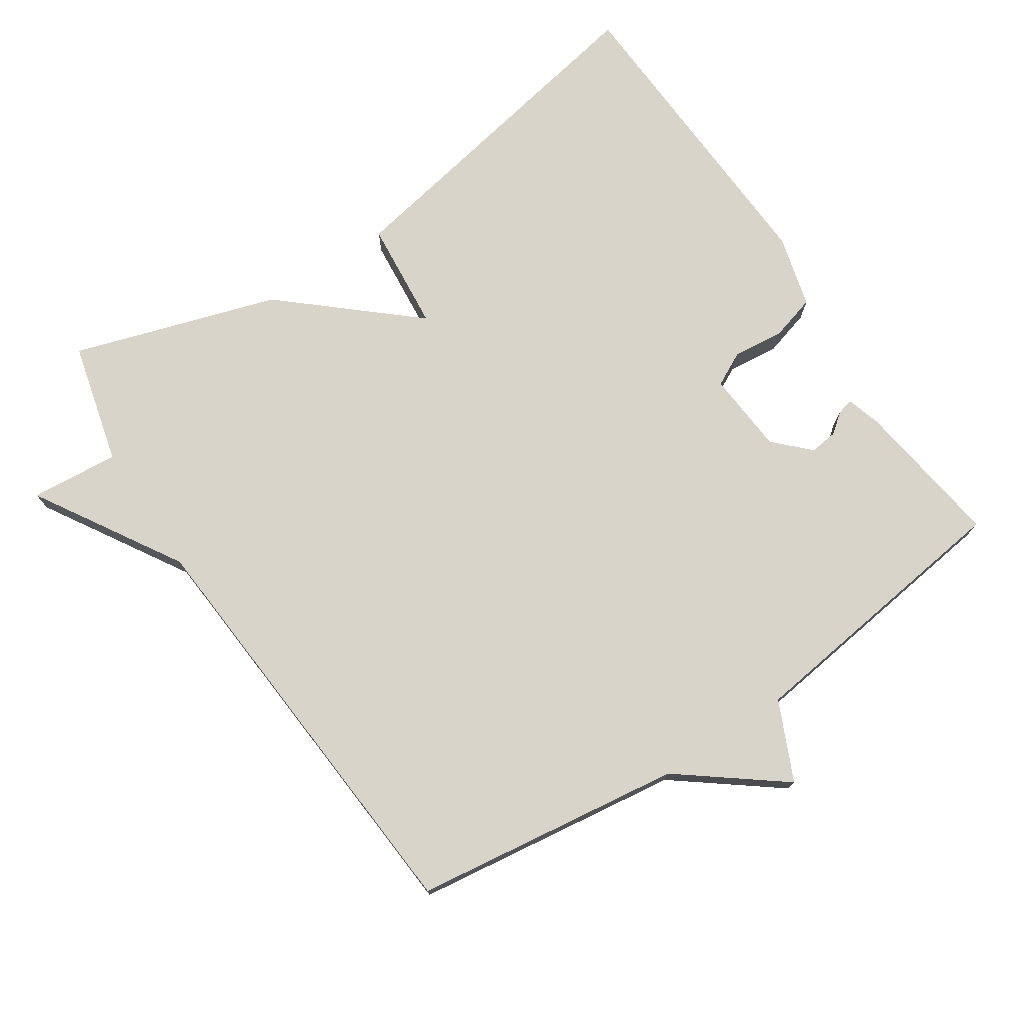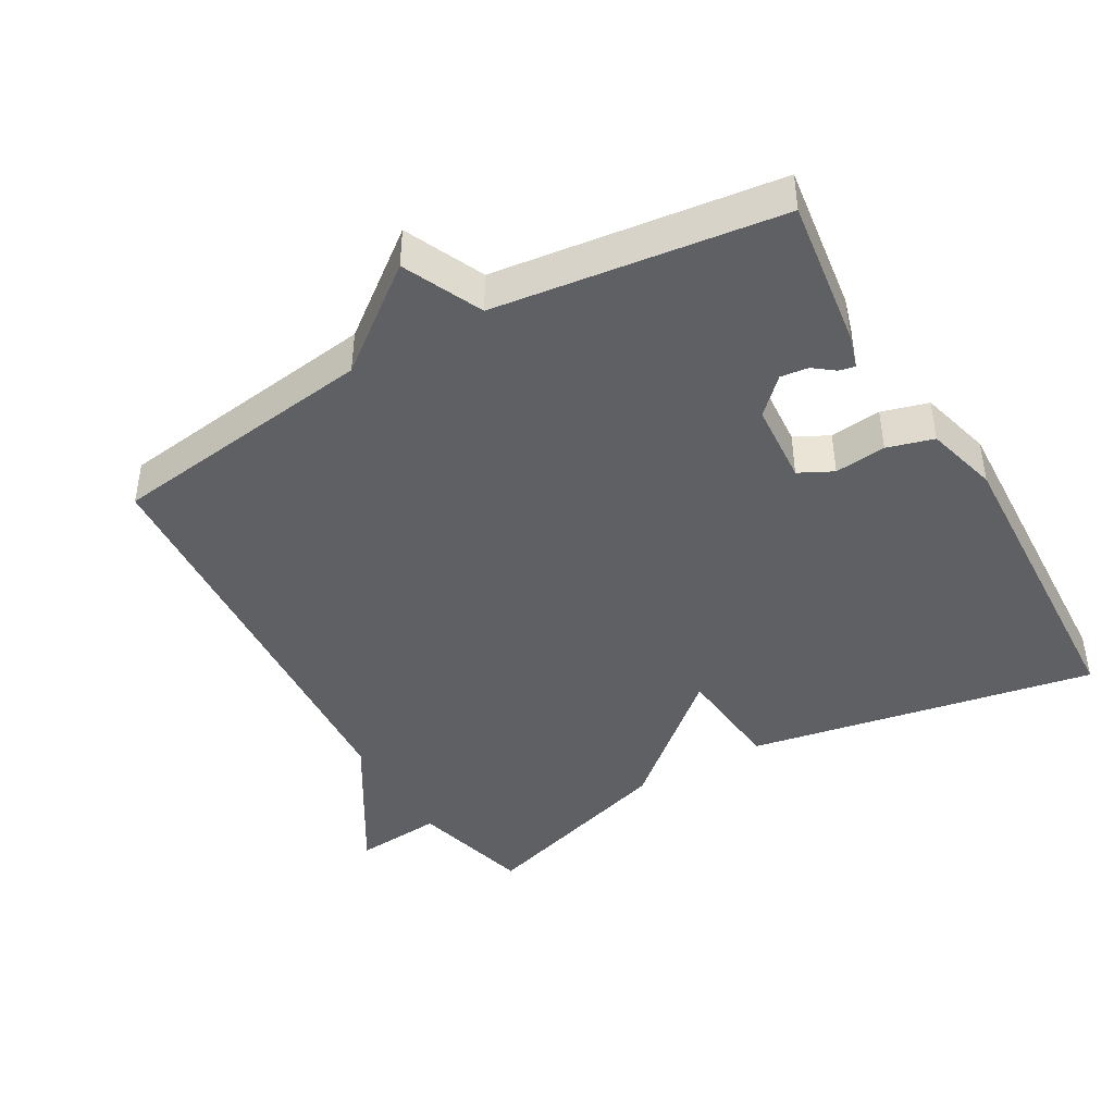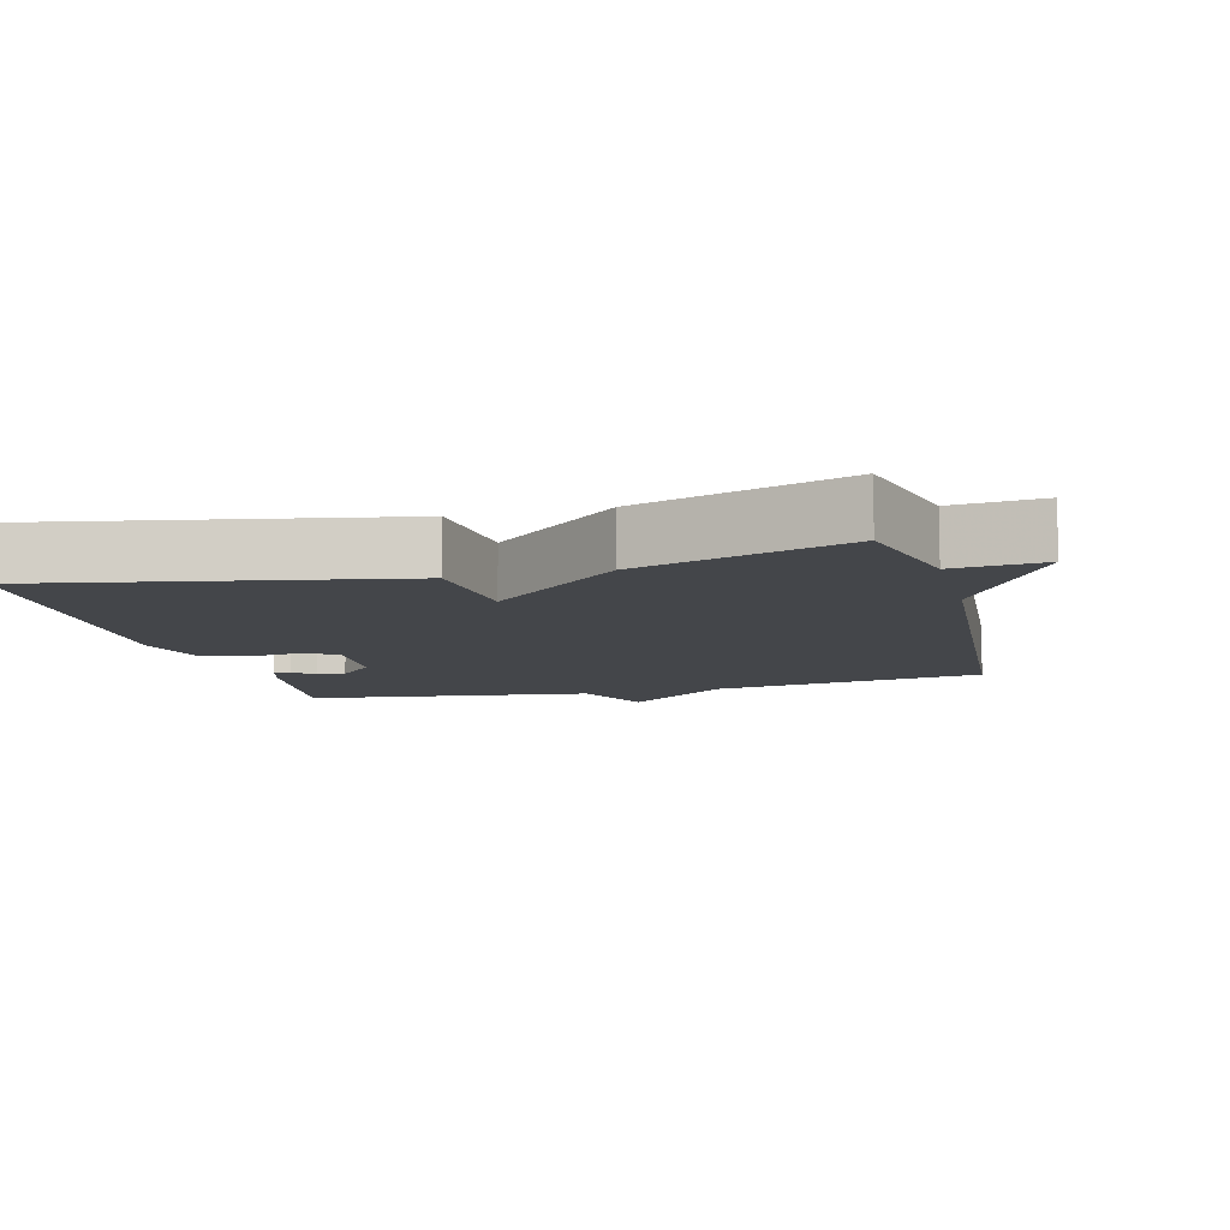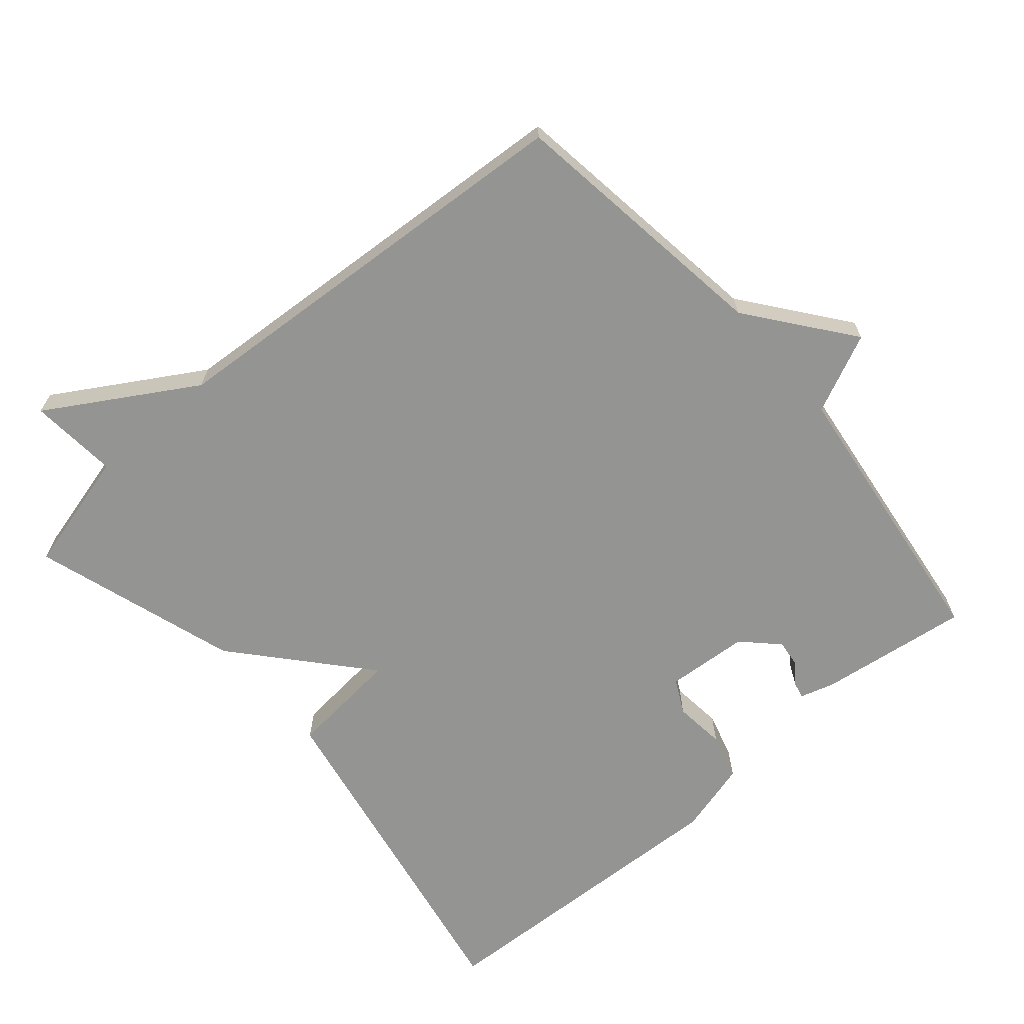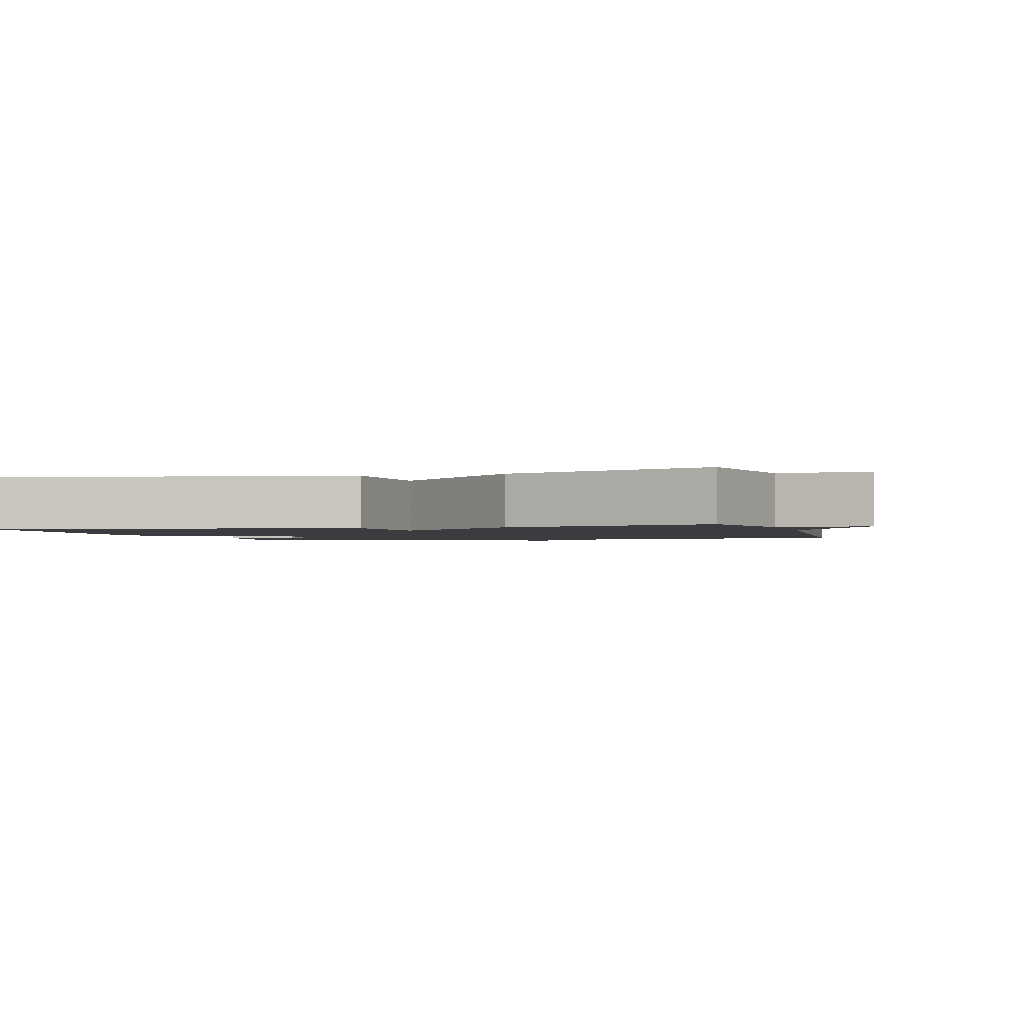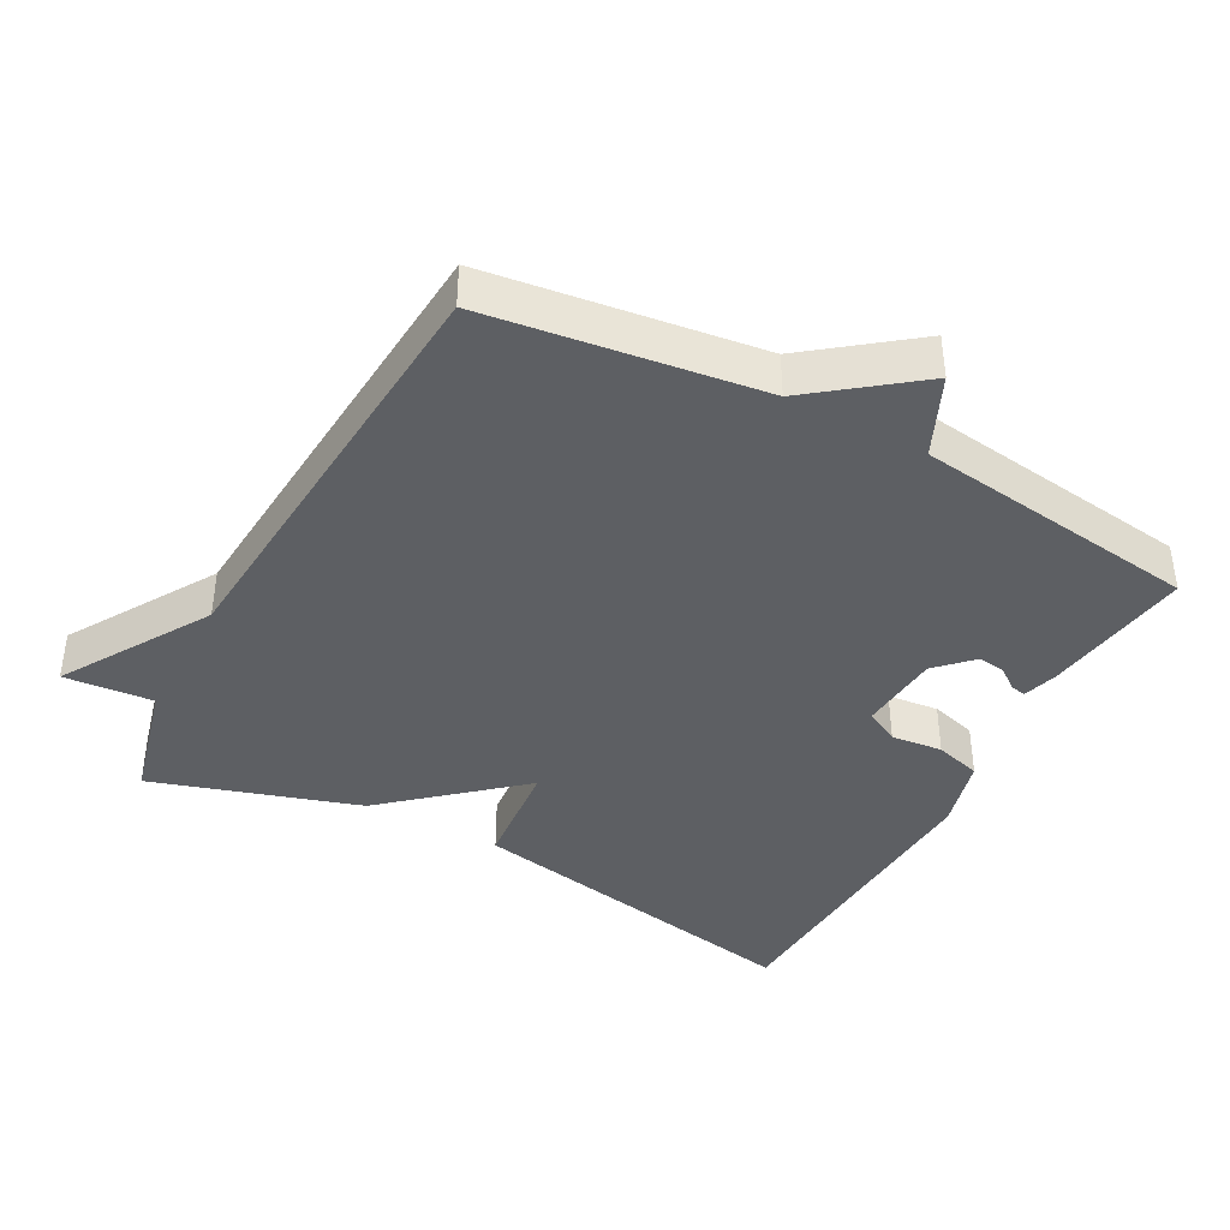
<metadata>
{"format":"obj","ext":"obj","renderer":"f3d","projection":"perspective","resolution":1024,"background":"white","views":[{"elev":75.1,"azim":56.4,"up":"+Y"},{"elev":-43.1,"azim":120.0,"up":"+Y"},{"elev":-9.5,"azim":-75.5,"up":"+Y"},{"elev":-67.0,"azim":40.8,"up":"+Y"},{"elev":-1.7,"azim":-74.3,"up":"+Y"},{"elev":-40.3,"azim":61.6,"up":"+Y"}]}
</metadata>
<code>
v 0.5 0.07 0.5
v 0.553 0.07 0.11
v 0.667 0.07 -0.038
v 0.553 0.07 -0.09
v 0.5 0.07 -0.5
v 0.284 0.07 -0.47
v 0.234 0.07 -0.455
v 0.239 0.07 -0.432
v 0.262 0.07 -0.402
v 0.267 0.07 -0.362
v 0.218 0.07 -0.313
v 0.099 0.07 -0.304
v 0.074 0.07 -0.353
v 0.082 0.07 -0.427
v 0.063 0.07 -0.494
v -0.042 0.07 -0.522
v -0.5 0.07 -0.5
v -0.406 0.07 0.004
v -0.245 0.07 0.019
v -0.406 0.07 0.204
v -0.5 0.07 0.5
v -0.323 0.07 0.545
v -0.334 0.07 0.673
v -0.123 0.07 0.545
v 0.5 0 0.5
v 0.553 0 0.11
v 0.667 0 -0.038
v 0.553 0 -0.09
v 0.5 0 -0.5
v 0.284 0 -0.47
v 0.234 0 -0.455
v 0.239 0 -0.432
v 0.262 0 -0.402
v 0.267 0 -0.362
v 0.218 0 -0.313
v 0.099 0 -0.304
v 0.074 0 -0.353
v 0.082 0 -0.427
v 0.063 0 -0.494
v -0.042 0 -0.522
v -0.5 0 -0.5
v -0.406 0 0.004
v -0.245 0 0.019
v -0.406 0 0.204
v -0.5 0 0.5
v -0.323 0 0.545
v -0.334 0 0.673
v -0.123 0 0.545
f 22 23 24
f 24 1 2
f 22 24 2
f 21 22 2
f 20 21 2
f 19 20 2
f 17 18 19
f 16 17 19
f 15 16 19
f 14 15 19
f 13 14 19
f 12 13 19
f 11 12 19 2
f 10 11 2
f 9 10 2
f 7 8 9
f 6 7 9
f 5 6 9
f 4 5 9
f 4 9 2
f 2 3 4
f 48 47 46
f 26 25 48
f 26 48 46
f 26 46 45
f 26 45 44
f 26 44 43
f 43 42 41
f 43 41 40
f 43 40 39
f 43 39 38
f 43 38 37
f 43 37 36
f 26 43 36 35
f 26 35 34
f 26 34 33
f 33 32 31
f 33 31 30
f 33 30 29
f 33 29 28
f 26 33 28
f 28 27 26
f 1 25 26 2
f 2 26 27 3
f 3 27 28 4
f 4 28 29 5
f 5 29 30 6
f 6 30 31 7
f 7 31 32 8
f 8 32 33 9
f 9 33 34 10
f 10 34 35 11
f 11 35 36 12
f 12 36 37 13
f 13 37 38 14
f 14 38 39 15
f 15 39 40 16
f 16 40 41 17
f 17 41 42 18
f 18 42 43 19
f 19 43 44 20
f 20 44 45 21
f 21 45 46 22
f 22 46 47 23
f 23 47 48 24
f 24 48 25 1

</code>
